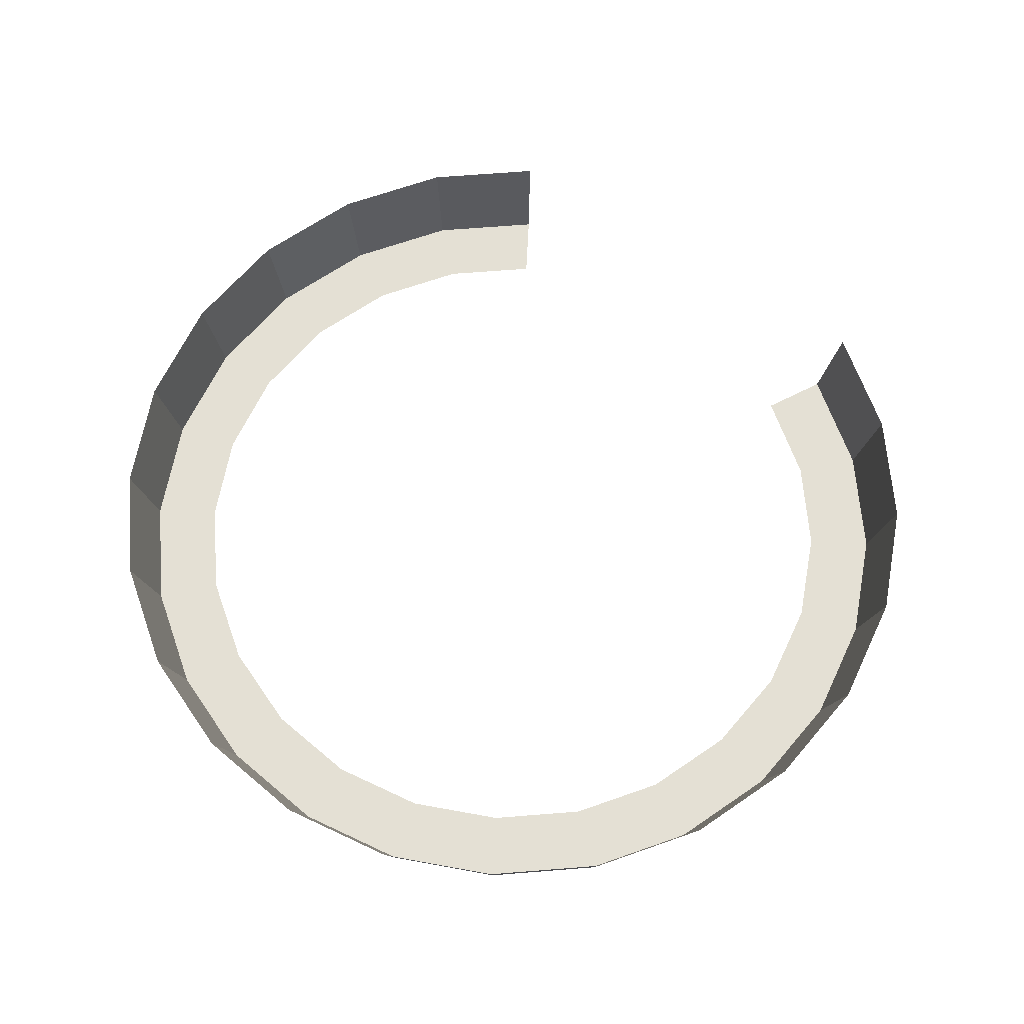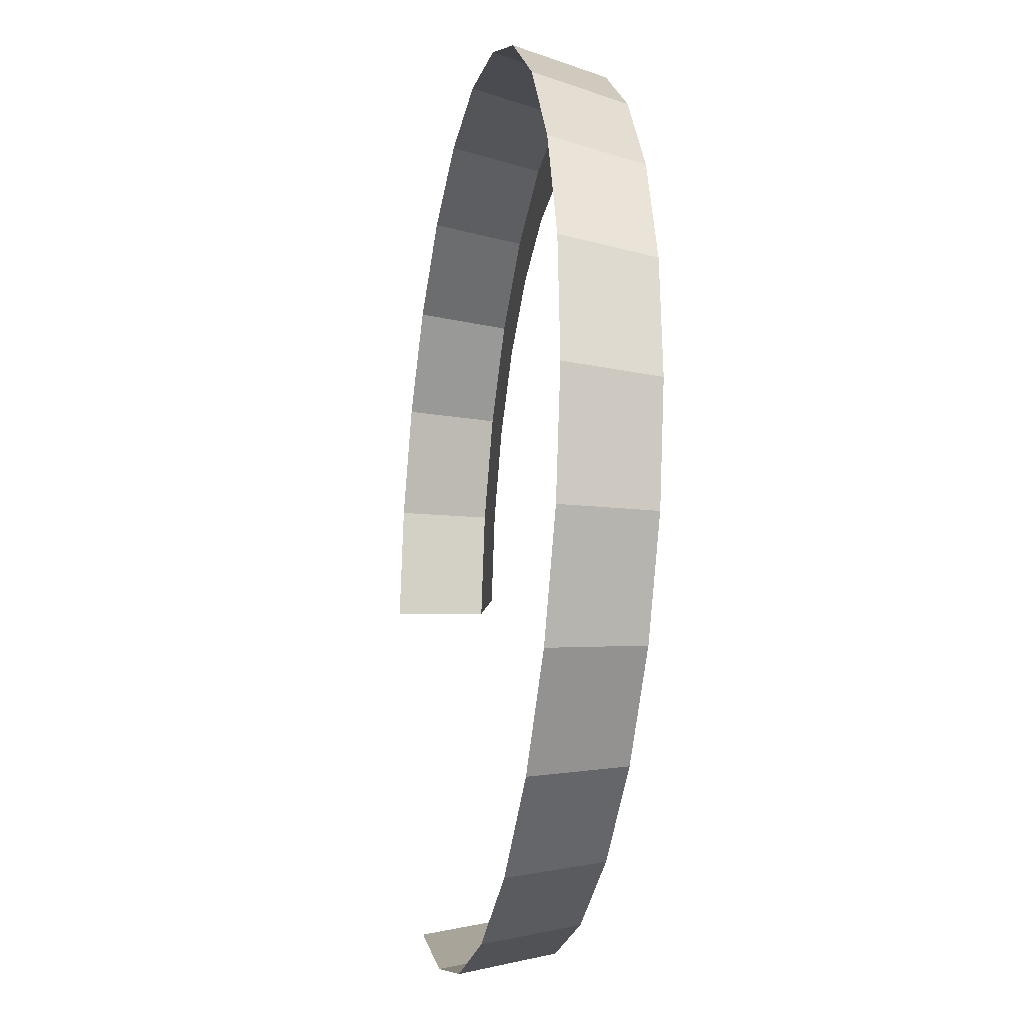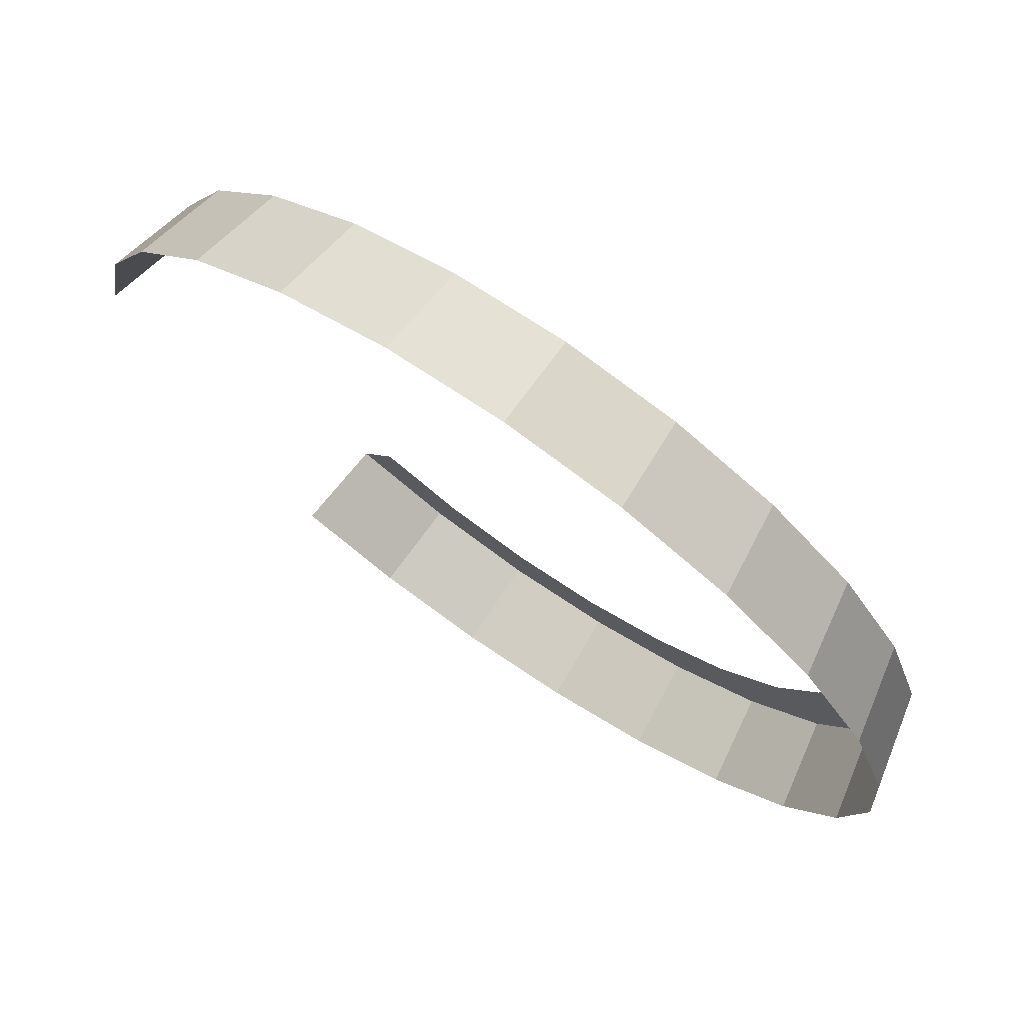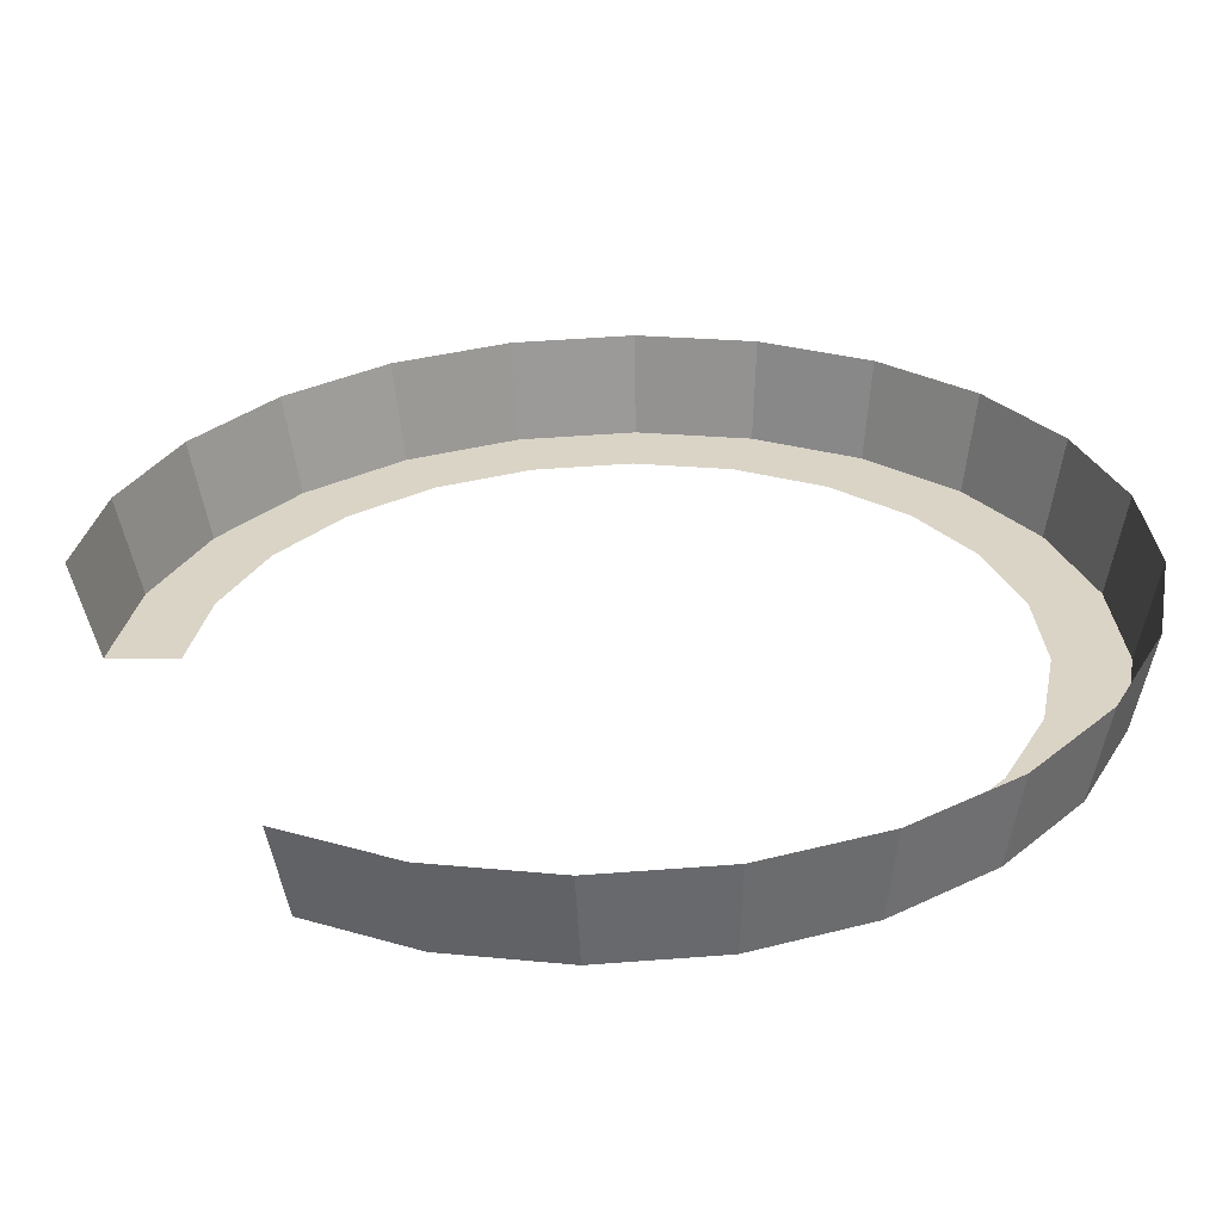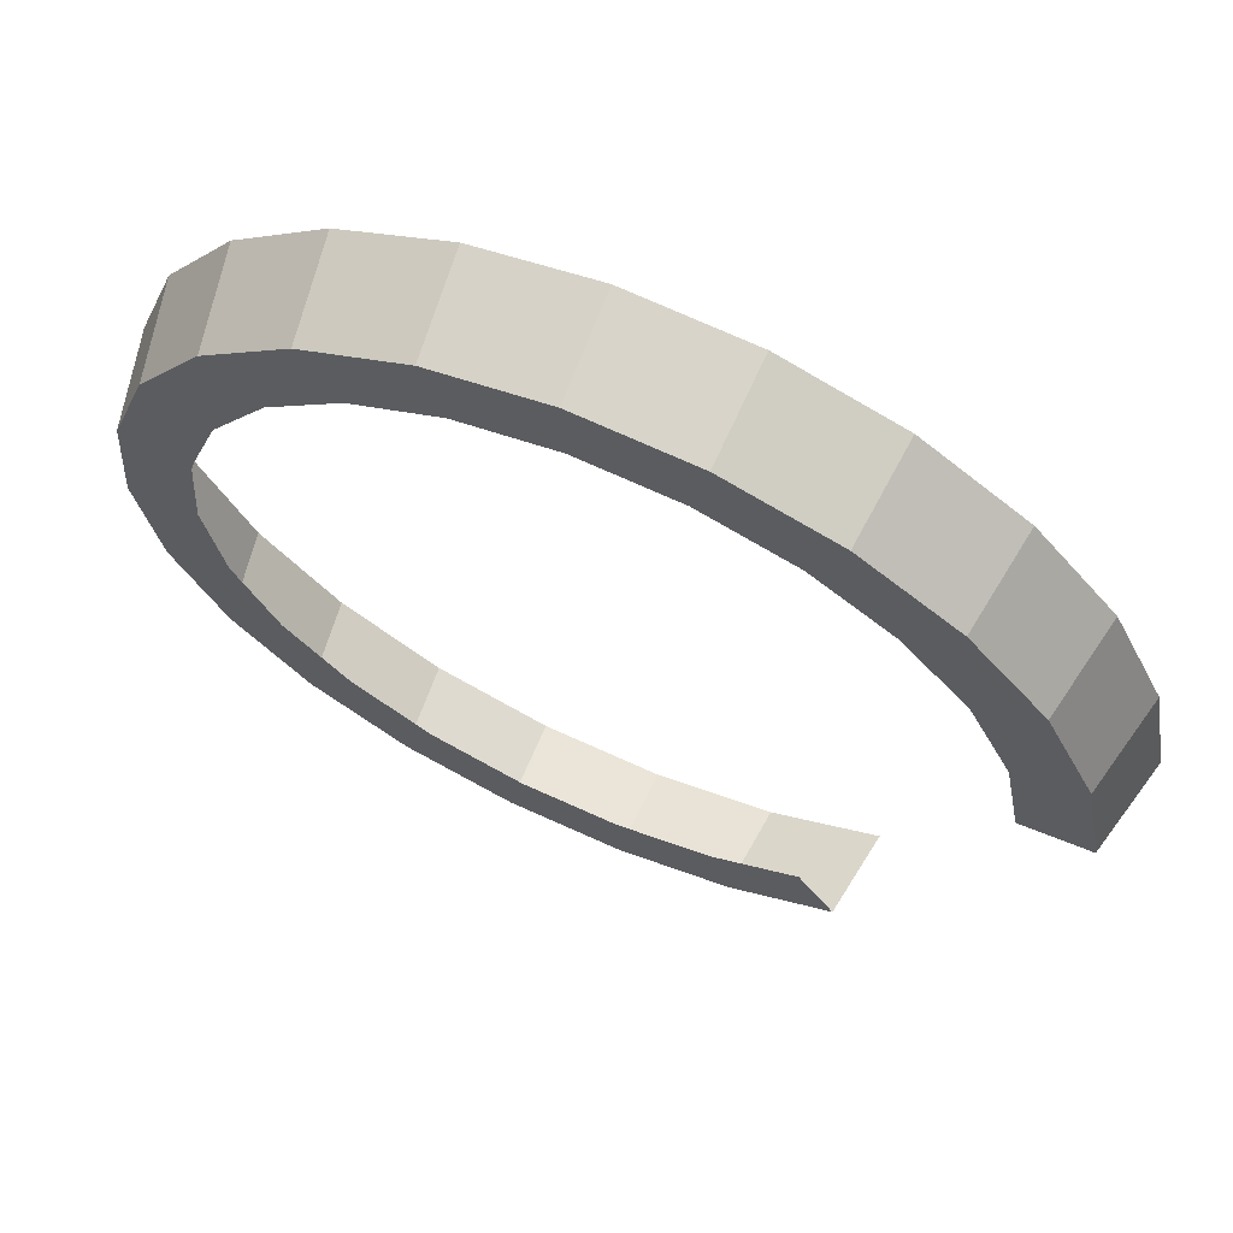
<metadata>
{"format":"obj","ext":"obj","renderer":"f3d","projection":"perspective","resolution":1024,"background":"white","views":[{"elev":66.1,"azim":-30.1,"up":"+Y"},{"elev":-18.8,"azim":-100.8,"up":"+Z"},{"elev":74.3,"azim":-145.4,"up":"+Z"},{"elev":-60.6,"azim":-178.3,"up":"+Z"},{"elev":66.2,"azim":23.4,"up":"+Z"}]}
</metadata>
<code>
o #ID51
v -0.09133 -0.4482 -0.3771
v -0.1878 -0.3716 -0.362
v -0.0951 -0.3716 -0.3948
v -0.1796 -0.4482 -0.3459
v -0.1796 -0.4482 -0.3459
v -0.09133 -0.4482 -0.3771
v -0.1878 -0.3716 -0.362
v -0.0951 -0.3716 -0.3948
v -0.2568 -0.4482 -0.2928
v -0.1878 -0.3716 -0.362
v -0.1796 -0.4482 -0.3459
v -0.2689 -0.3716 -0.3063
v -0.2689 -0.3716 -0.3063
v -0.2568 -0.4482 -0.2928
v -0.1878 -0.3716 -0.362
v -0.1796 -0.4482 -0.3459
v 0.002032 -0.4482 -0.3845
v -0.0951 -0.3716 -0.3948
v 0.002979 -0.3716 -0.4026
v -0.09133 -0.4482 -0.3771
v -0.09133 -0.4482 -0.3771
v 0.002032 -0.4482 -0.3845
v -0.0951 -0.3716 -0.3948
v 0.002979 -0.3716 -0.4026
v -0.1544 -0.4482 -0.2963
v -0.09133 -0.4482 -0.3771
v -0.07976 -0.4482 -0.3227
v -0.1796 -0.4482 -0.3459
v -0.1796 -0.4482 -0.3459
v -0.1544 -0.4482 -0.2963
v -0.09133 -0.4482 -0.3771
v -0.07976 -0.4482 -0.3227
v -0.3176 -0.4482 -0.2216
v -0.2689 -0.3716 -0.3063
v -0.2568 -0.4482 -0.2928
v -0.3328 -0.3716 -0.2315
v -0.3328 -0.3716 -0.2315
v -0.3176 -0.4482 -0.2216
v -0.2689 -0.3716 -0.3063
v -0.2568 -0.4482 -0.2928
v -0.2568 -0.4482 -0.2928
v -0.1544 -0.4482 -0.2963
v -0.2196 -0.4482 -0.2515
v -0.1796 -0.4482 -0.3459
v -0.1796 -0.4482 -0.3459
v -0.2568 -0.4482 -0.2928
v -0.1544 -0.4482 -0.2963
v -0.2196 -0.4482 -0.2515
v 0.09412 -0.4482 -0.3674
v 0.002979 -0.3716 -0.4026
v 0.09971 -0.3716 -0.3846
v 0.002032 -0.4482 -0.3845
v 0.002032 -0.4482 -0.3845
v 0.09412 -0.4482 -0.3674
v 0.002979 -0.3716 -0.4026
v 0.09971 -0.3716 -0.3846
v -0.07976 -0.4482 -0.3227
v 0.002032 -0.4482 -0.3845
v -0.0008803 -0.4482 -0.3289
v -0.09133 -0.4482 -0.3771
v -0.09133 -0.4482 -0.3771
v -0.07976 -0.4482 -0.3227
v 0.002032 -0.4482 -0.3845
v -0.0008803 -0.4482 -0.3289
v -0.3579 -0.4482 -0.1371
v -0.3328 -0.3716 -0.2315
v -0.3176 -0.4482 -0.2216
v -0.3752 -0.3716 -0.1427
v -0.3752 -0.3716 -0.1427
v -0.3579 -0.4482 -0.1371
v -0.3328 -0.3716 -0.2315
v -0.3176 -0.4482 -0.2216
v -0.3176 -0.4482 -0.2216
v -0.2196 -0.4482 -0.2515
v -0.271 -0.4482 -0.1913
v -0.2568 -0.4482 -0.2928
v -0.2568 -0.4482 -0.2928
v -0.3176 -0.4482 -0.2216
v -0.2196 -0.4482 -0.2515
v -0.271 -0.4482 -0.1913
v 0.09971 -0.3716 -0.3846
v 0.1786 -0.4482 -0.3271
v 0.09412 -0.4482 -0.3674
v 0.1885 -0.3716 -0.3423
v 0.1885 -0.3716 -0.3423
v 0.09971 -0.3716 -0.3846
v 0.1786 -0.4482 -0.3271
v 0.09412 -0.4482 -0.3674
v -0.0008803 -0.4482 -0.3289
v 0.09412 -0.4482 -0.3674
v 0.07692 -0.4482 -0.3145
v 0.002032 -0.4482 -0.3845
v 0.002032 -0.4482 -0.3845
v -0.0008803 -0.4482 -0.3289
v 0.09412 -0.4482 -0.3674
v 0.07692 -0.4482 -0.3145
v -0.3931 -0.3716 -0.04594
v -0.3579 -0.4482 -0.1371
v -0.375 -0.4482 -0.04499
v -0.3752 -0.3716 -0.1427
v -0.3752 -0.3716 -0.1427
v -0.3931 -0.3716 -0.04594
v -0.3579 -0.4482 -0.1371
v -0.375 -0.4482 -0.04499
v -0.3579 -0.4482 -0.1371
v -0.271 -0.4482 -0.1913
v -0.305 -0.4482 -0.1199
v -0.3176 -0.4482 -0.2216
v -0.3176 -0.4482 -0.2216
v -0.3579 -0.4482 -0.1371
v -0.271 -0.4482 -0.1913
v -0.305 -0.4482 -0.1199
v 0.07692 -0.4482 -0.3145
v 0.1786 -0.4482 -0.3271
v 0.1483 -0.4482 -0.2804
v 0.09412 -0.4482 -0.3674
v 0.09412 -0.4482 -0.3674
v 0.07692 -0.4482 -0.3145
v 0.1786 -0.4482 -0.3271
v 0.1483 -0.4482 -0.2804
v -0.3854 -0.3716 0.05214
v -0.375 -0.4482 -0.04499
v -0.3677 -0.4482 0.04837
v -0.3931 -0.3716 -0.04594
v -0.3931 -0.3716 -0.04594
v -0.3854 -0.3716 0.05214
v -0.375 -0.4482 -0.04499
v -0.3677 -0.4482 0.04837
v -0.375 -0.4482 -0.04499
v -0.305 -0.4482 -0.1199
v -0.3194 -0.4482 -0.04208
v -0.3579 -0.4482 -0.1371
v -0.3579 -0.4482 -0.1371
v -0.375 -0.4482 -0.04499
v -0.305 -0.4482 -0.1199
v -0.3194 -0.4482 -0.04208
v -0.3525 -0.3716 0.1449
v -0.3677 -0.4482 0.04837
v -0.3364 -0.4482 0.1367
v -0.3854 -0.3716 0.05214
v -0.3854 -0.3716 0.05214
v -0.3525 -0.3716 0.1449
v -0.3677 -0.4482 0.04837
v -0.3364 -0.4482 0.1367
v -0.3677 -0.4482 0.04837
v -0.3194 -0.4482 -0.04208
v -0.3132 -0.4482 0.0368
v -0.375 -0.4482 -0.04499
v -0.375 -0.4482 -0.04499
v -0.3677 -0.4482 0.04837
v -0.3194 -0.4482 -0.04208
v -0.3132 -0.4482 0.0368
v -0.2968 -0.3716 0.2259
v -0.3364 -0.4482 0.1367
v -0.2833 -0.4482 0.2138
v -0.3525 -0.3716 0.1449
v -0.3525 -0.3716 0.1449
v -0.2968 -0.3716 0.2259
v -0.3364 -0.4482 0.1367
v -0.2833 -0.4482 0.2138
v -0.3364 -0.4482 0.1367
v -0.3132 -0.4482 0.0368
v -0.2868 -0.4482 0.1114
v -0.3677 -0.4482 0.04837
v -0.3677 -0.4482 0.04837
v -0.3364 -0.4482 0.1367
v -0.3132 -0.4482 0.0368
v -0.2868 -0.4482 0.1114
v -0.222 -0.3716 0.2898
v -0.2833 -0.4482 0.2138
v -0.2121 -0.4482 0.2747
v -0.2968 -0.3716 0.2259
v -0.2968 -0.3716 0.2259
v -0.222 -0.3716 0.2898
v -0.2833 -0.4482 0.2138
v -0.2121 -0.4482 0.2747
v -0.3364 -0.4482 0.1367
v -0.242 -0.4482 0.1766
v -0.2833 -0.4482 0.2138
v -0.2868 -0.4482 0.1114
v -0.2868 -0.4482 0.1114
v -0.3364 -0.4482 0.1367
v -0.242 -0.4482 0.1766
v -0.2833 -0.4482 0.2138
v -0.1332 -0.3716 0.3322
v -0.2121 -0.4482 0.2747
v -0.1276 -0.4482 0.315
v -0.222 -0.3716 0.2898
v -0.222 -0.3716 0.2898
v -0.1332 -0.3716 0.3322
v -0.2121 -0.4482 0.2747
v -0.1276 -0.4482 0.315
v -0.2833 -0.4482 0.2138
v -0.1818 -0.4482 0.228
v -0.2121 -0.4482 0.2747
v -0.242 -0.4482 0.1766
v -0.242 -0.4482 0.1766
v -0.2833 -0.4482 0.2138
v -0.1818 -0.4482 0.228
v -0.2121 -0.4482 0.2747
v -0.03647 -0.3716 0.3501
v -0.1276 -0.4482 0.315
v -0.03552 -0.4482 0.332
v -0.1332 -0.3716 0.3322
v -0.1332 -0.3716 0.3322
v -0.03647 -0.3716 0.3501
v -0.1276 -0.4482 0.315
v -0.03552 -0.4482 0.332
v -0.2121 -0.4482 0.2747
v -0.1104 -0.4482 0.2621
v -0.1276 -0.4482 0.315
v -0.1818 -0.4482 0.228
v -0.1818 -0.4482 0.228
v -0.2121 -0.4482 0.2747
v -0.1104 -0.4482 0.2621
v -0.1276 -0.4482 0.315
v 0.06161 -0.3716 0.3424
v -0.03552 -0.4482 0.332
v 0.05784 -0.4482 0.3247
v -0.03647 -0.3716 0.3501
v -0.03647 -0.3716 0.3501
v 0.06161 -0.3716 0.3424
v -0.03552 -0.4482 0.332
v 0.05784 -0.4482 0.3247
v -0.1276 -0.4482 0.315
v -0.03261 -0.4482 0.2765
v -0.03552 -0.4482 0.332
v -0.1104 -0.4482 0.2621
v -0.1104 -0.4482 0.2621
v -0.1276 -0.4482 0.315
v -0.03261 -0.4482 0.2765
v -0.03552 -0.4482 0.332
v 0.06161 -0.3716 0.3424
v 0.1461 -0.4482 0.2934
v 0.1543 -0.3716 0.3096
v 0.05784 -0.4482 0.3247
v 0.05784 -0.4482 0.3247
v 0.06161 -0.3716 0.3424
v 0.1461 -0.4482 0.2934
v 0.1543 -0.3716 0.3096
v -0.03552 -0.4482 0.332
v 0.04628 -0.4482 0.2703
v 0.05784 -0.4482 0.3247
v -0.03261 -0.4482 0.2765
v -0.03261 -0.4482 0.2765
v -0.03552 -0.4482 0.332
v 0.04628 -0.4482 0.2703
v 0.05784 -0.4482 0.3247
v 0.1543 -0.3716 0.3096
v 0.2233 -0.4482 0.2404
v 0.2354 -0.3716 0.2538
v 0.1461 -0.4482 0.2934
v 0.1461 -0.4482 0.2934
v 0.1543 -0.3716 0.3096
v 0.2233 -0.4482 0.2404
v 0.2354 -0.3716 0.2538
v 0.05784 -0.4482 0.3247
v 0.1209 -0.4482 0.2439
v 0.1461 -0.4482 0.2934
v 0.04628 -0.4482 0.2703
v 0.04628 -0.4482 0.2703
v 0.05784 -0.4482 0.3247
v 0.1209 -0.4482 0.2439
v 0.1461 -0.4482 0.2934
v 0.2354 -0.3716 0.2538
v 0.2841 -0.4482 0.1692
v 0.2993 -0.3716 0.179
v 0.2233 -0.4482 0.2404
v 0.2233 -0.4482 0.2404
v 0.2354 -0.3716 0.2538
v 0.2841 -0.4482 0.1692
v 0.2993 -0.3716 0.179
v 0.1209 -0.4482 0.2439
v 0.2233 -0.4482 0.2404
v 0.1461 -0.4482 0.2934
v 0.1861 -0.4482 0.199
v 0.1861 -0.4482 0.199
v 0.1209 -0.4482 0.2439
v 0.2233 -0.4482 0.2404
v 0.1461 -0.4482 0.2934
v 0.2993 -0.3716 0.179
v 0.3244 -0.4482 0.08464
v 0.3417 -0.3716 0.09024
v 0.2841 -0.4482 0.1692
v 0.2841 -0.4482 0.1692
v 0.2993 -0.3716 0.179
v 0.3244 -0.4482 0.08464
v 0.3417 -0.3716 0.09024
v 0.1861 -0.4482 0.199
v 0.2841 -0.4482 0.1692
v 0.2233 -0.4482 0.2404
v 0.2375 -0.4482 0.1389
v 0.2375 -0.4482 0.1389
v 0.1861 -0.4482 0.199
v 0.2841 -0.4482 0.1692
v 0.2233 -0.4482 0.2404
v 0.3596 -0.3716 -0.006493
v 0.3244 -0.4482 0.08464
v 0.3415 -0.4482 -0.007441
v 0.3417 -0.3716 0.09024
v 0.3417 -0.3716 0.09024
v 0.3596 -0.3716 -0.006493
v 0.3244 -0.4482 0.08464
v 0.3415 -0.4482 -0.007441
v 0.2375 -0.4482 0.1389
v 0.3244 -0.4482 0.08464
v 0.2841 -0.4482 0.1692
v 0.2715 -0.4482 0.06745
v 0.2715 -0.4482 0.06745
v 0.2375 -0.4482 0.1389
v 0.3244 -0.4482 0.08464
v 0.2841 -0.4482 0.1692
v 0.2715 -0.4482 0.06745
v 0.3415 -0.4482 -0.007441
v 0.3244 -0.4482 0.08464
v 0.286 -0.4482 -0.01035
v 0.286 -0.4482 -0.01035
v 0.2715 -0.4482 0.06745
v 0.3415 -0.4482 -0.007441
v 0.3244 -0.4482 0.08464
f 1 2 3
f 2 1 4
f 5 6 7
f 8 7 6
f 9 10 11
f 10 9 12
f 13 14 15
f 16 15 14
f 17 18 19
f 18 17 20
f 21 22 23
f 24 23 22
f 25 26 27
f 26 25 28
f 29 30 31
f 32 31 30
f 33 34 35
f 34 33 36
f 37 38 39
f 40 39 38
f 41 42 43
f 42 41 44
f 45 46 47
f 48 47 46
f 49 50 51
f 50 49 52
f 53 54 55
f 56 55 54
f 57 58 59
f 58 57 60
f 61 62 63
f 64 63 62
f 65 66 67
f 66 65 68
f 69 70 71
f 72 71 70
f 73 74 75
f 74 73 76
f 77 78 79
f 80 79 78
f 81 82 83
f 82 81 84
f 85 86 87
f 88 87 86
f 89 90 91
f 90 89 92
f 93 94 95
f 96 95 94
f 97 98 99
f 98 97 100
f 101 102 103
f 104 103 102
f 105 106 107
f 106 105 108
f 109 110 111
f 112 111 110
f 113 114 115
f 114 113 116
f 117 118 119
f 120 119 118
f 121 122 123
f 122 121 124
f 125 126 127
f 128 127 126
f 129 130 131
f 130 129 132
f 133 134 135
f 136 135 134
f 137 138 139
f 138 137 140
f 141 142 143
f 144 143 142
f 145 146 147
f 146 145 148
f 149 150 151
f 152 151 150
f 153 154 155
f 154 153 156
f 157 158 159
f 160 159 158
f 161 162 163
f 162 161 164
f 165 166 167
f 168 167 166
f 169 170 171
f 170 169 172
f 173 174 175
f 176 175 174
f 177 178 179
f 178 177 180
f 181 182 183
f 184 183 182
f 185 186 187
f 186 185 188
f 189 190 191
f 192 191 190
f 193 194 195
f 194 193 196
f 197 198 199
f 200 199 198
f 201 202 203
f 202 201 204
f 205 206 207
f 208 207 206
f 209 210 211
f 210 209 212
f 213 214 215
f 216 215 214
f 217 218 219
f 218 217 220
f 221 222 223
f 224 223 222
f 225 226 227
f 226 225 228
f 229 230 231
f 232 231 230
f 233 234 235
f 234 233 236
f 237 238 239
f 240 239 238
f 241 242 243
f 242 241 244
f 245 246 247
f 248 247 246
f 249 250 251
f 250 249 252
f 253 254 255
f 256 255 254
f 257 258 259
f 258 257 260
f 261 262 263
f 264 263 262
f 265 266 267
f 266 265 268
f 269 270 271
f 272 271 270
f 273 274 275
f 274 273 276
f 277 278 279
f 280 279 278
f 281 282 283
f 282 281 284
f 285 286 287
f 288 287 286
f 289 290 291
f 290 289 292
f 293 294 295
f 296 295 294
f 297 298 299
f 298 297 300
f 301 302 303
f 304 303 302
f 305 306 307
f 306 305 308
f 309 310 311
f 312 311 310
f 313 314 315
f 314 313 316
f 317 318 319
f 320 319 318

</code>
